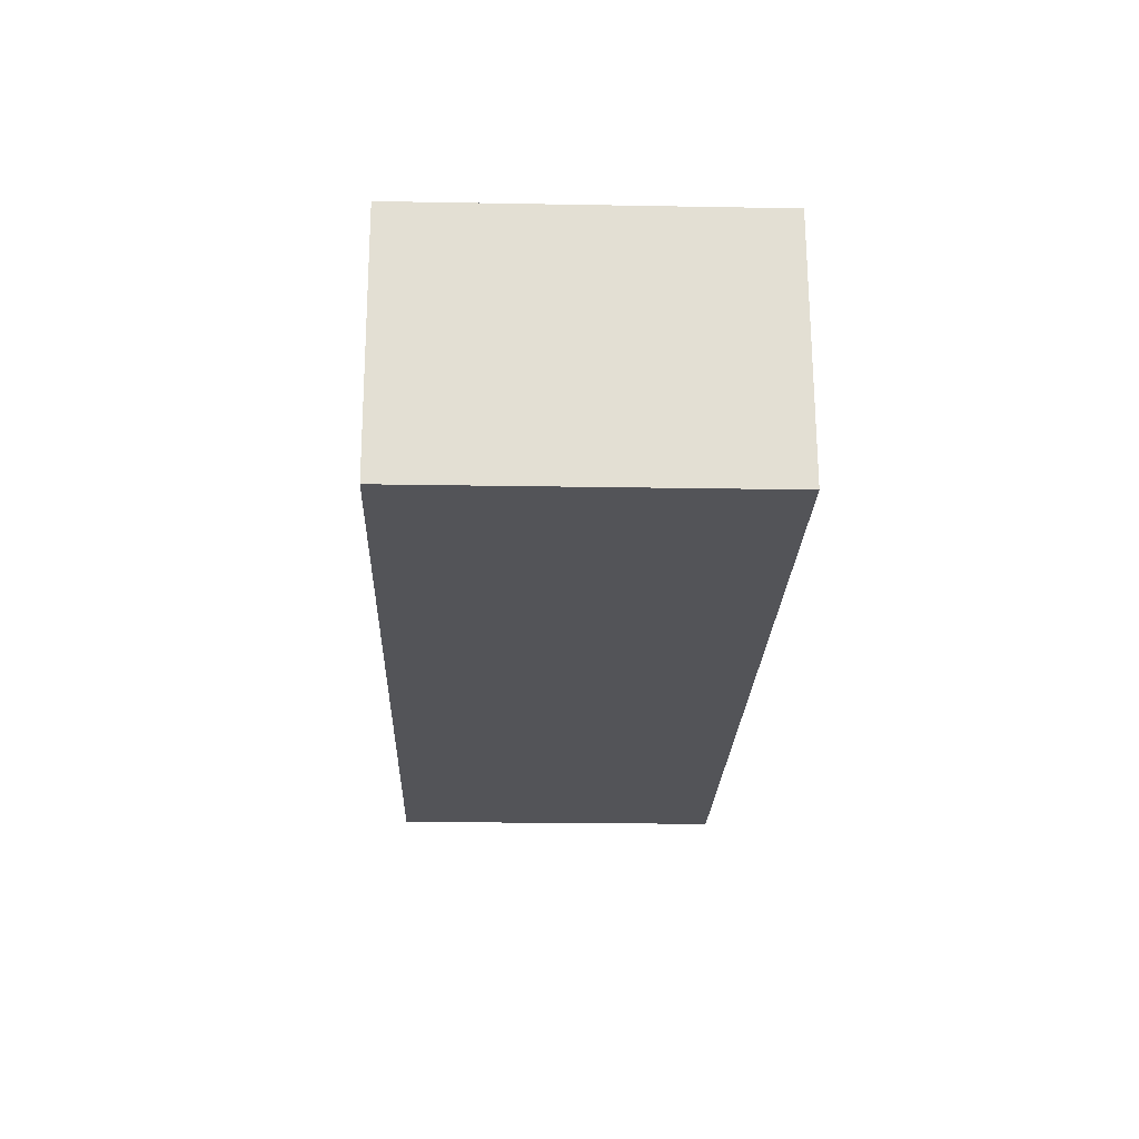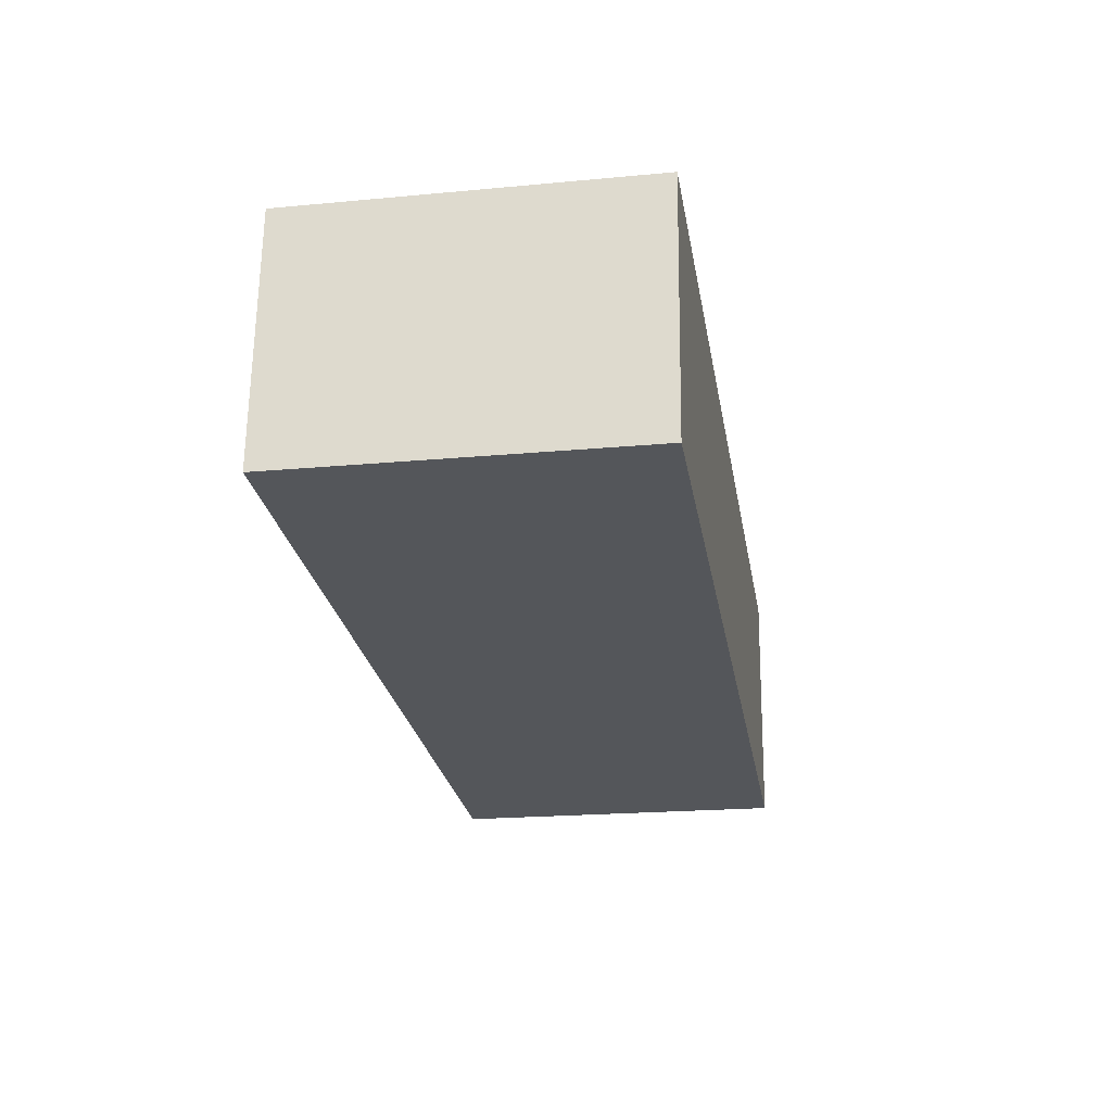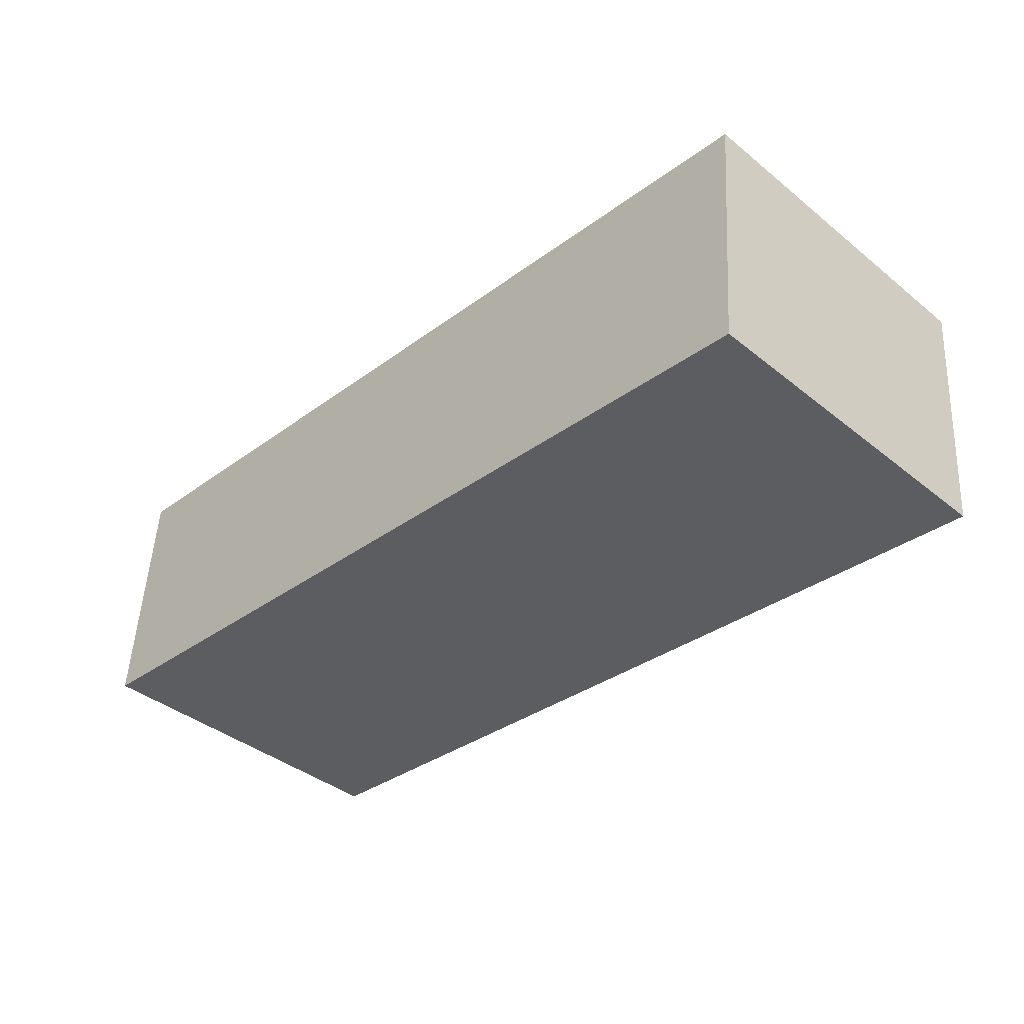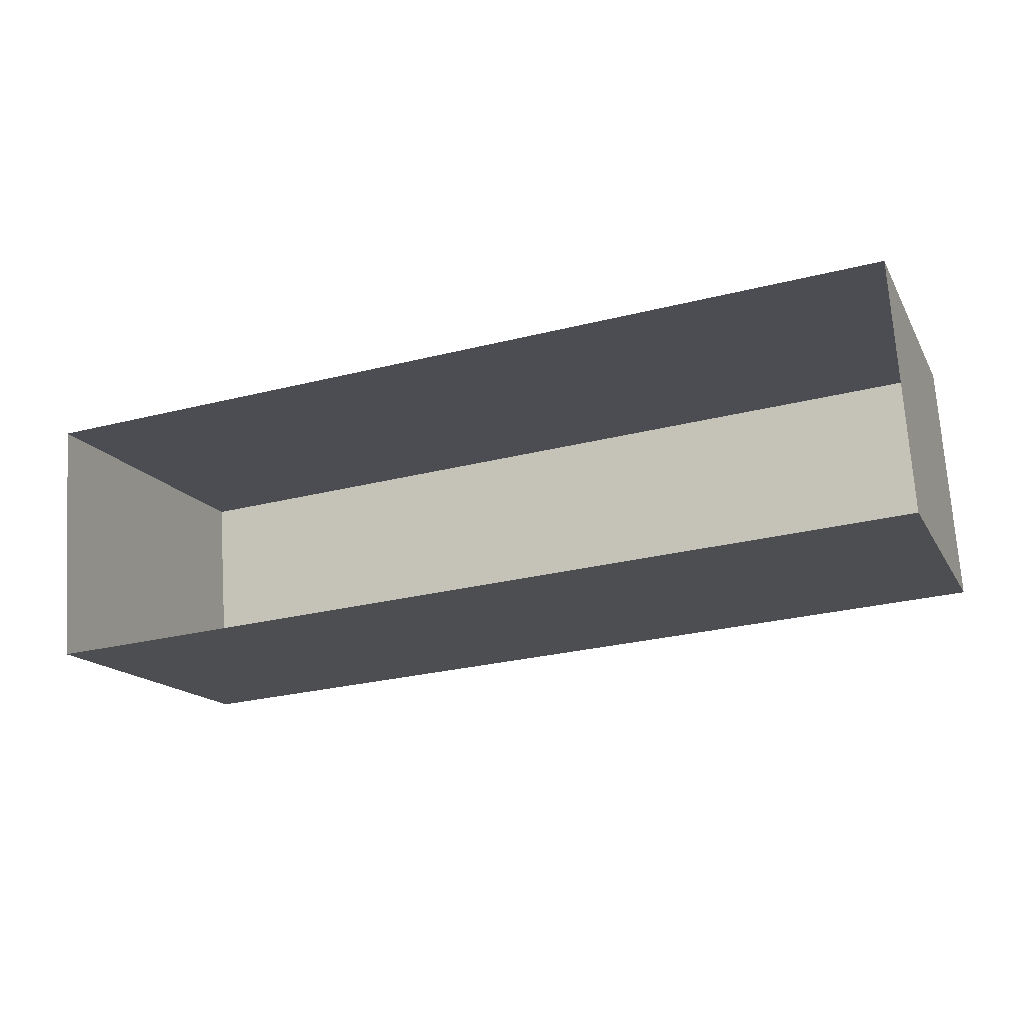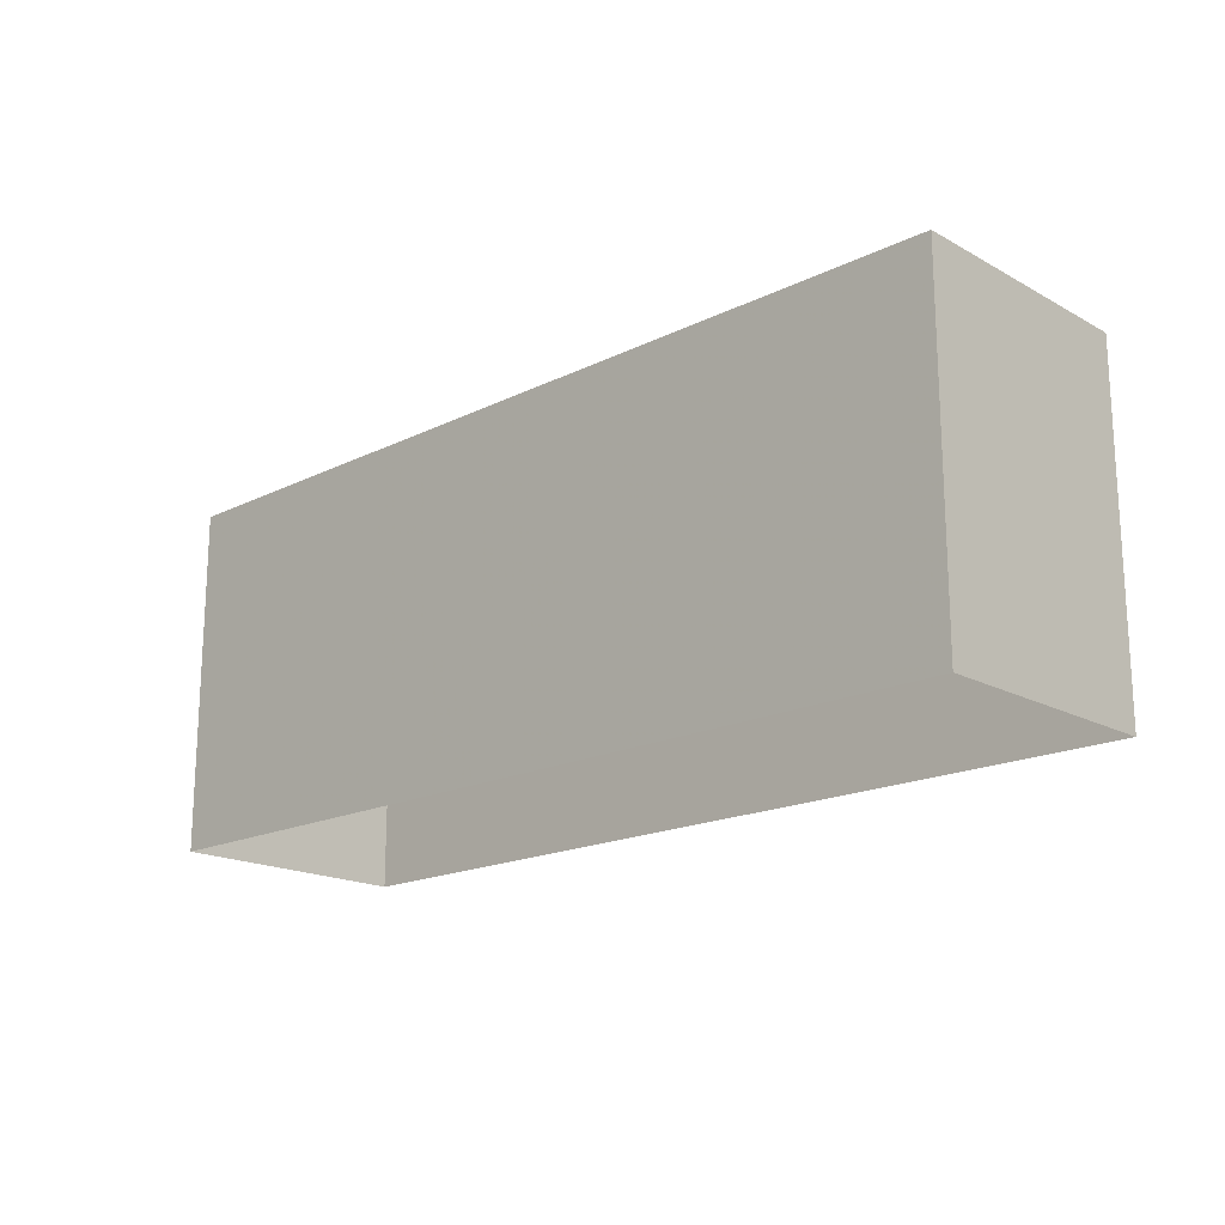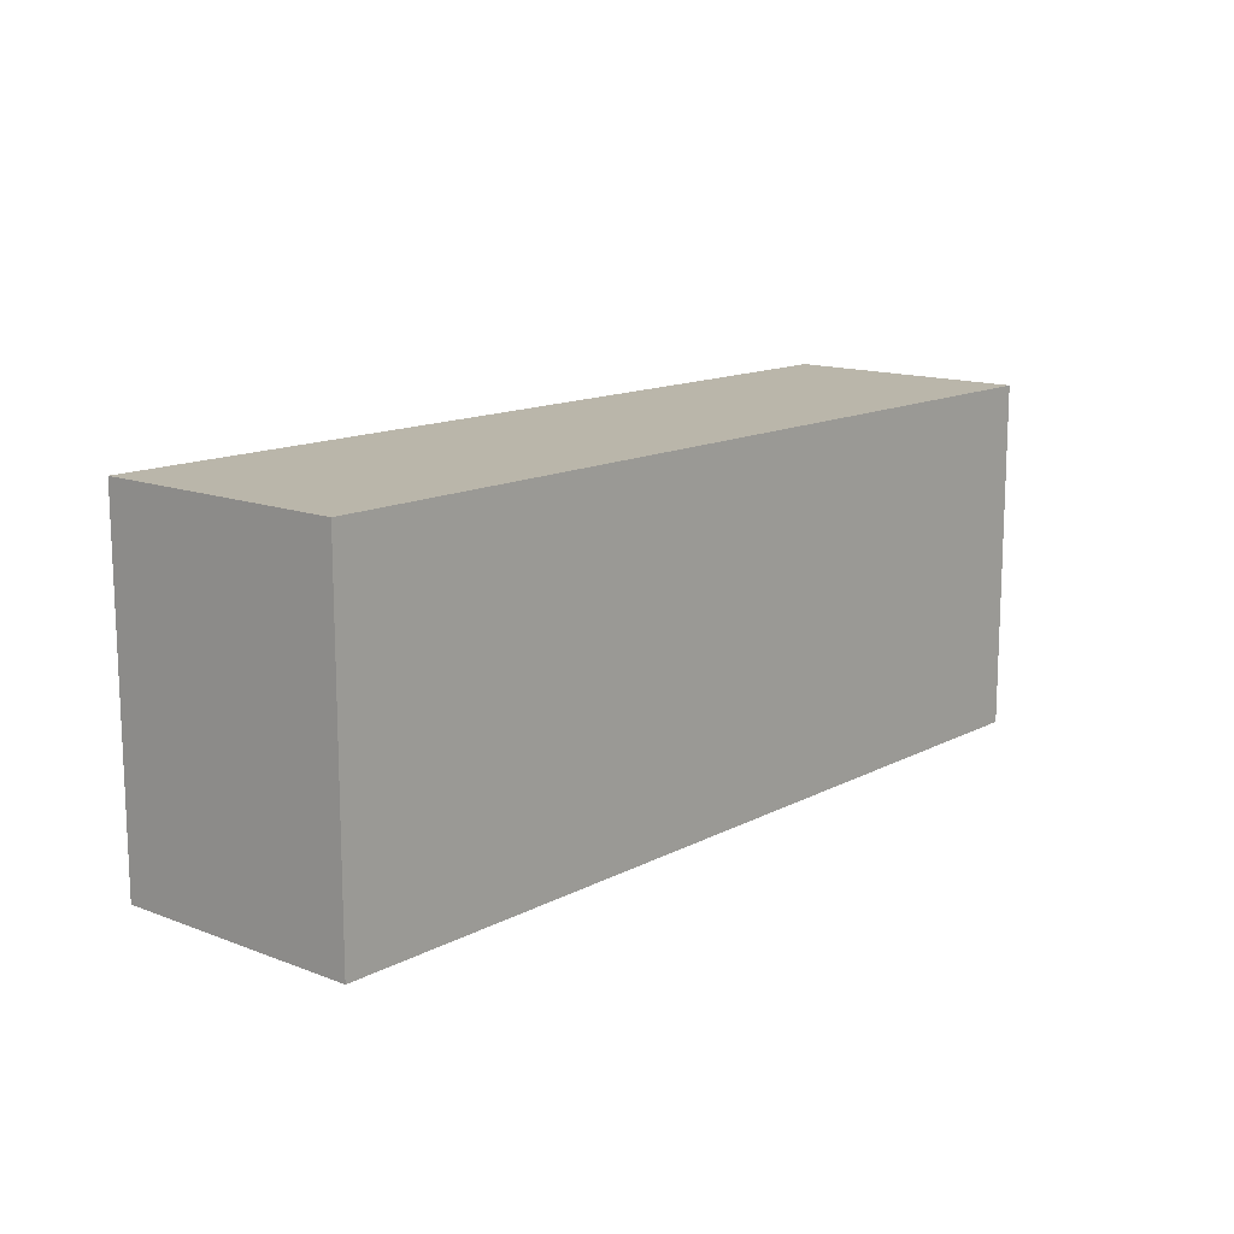
<metadata>
{"format":"obj","ext":"obj","renderer":"f3d","projection":"perspective","resolution":1024,"background":"white","views":[{"elev":-18.7,"azim":-92.0,"up":"+Y"},{"elev":-20.6,"azim":-80.5,"up":"+Y"},{"elev":-39.9,"azim":45.3,"up":"+Y"},{"elev":-15.3,"azim":-160.0,"up":"+Y"},{"elev":-17.9,"azim":39.0,"up":"+Z"},{"elev":13.7,"azim":-53.8,"up":"+Z"}]}
</metadata>
<code>
v -3.718e+05 -1.037e+05 33.19
v -3.718e+05 -1.037e+05 33.19
v -3.718e+05 -1.037e+05 33.19
v -3.718e+05 -1.037e+05 33.19
v -3.718e+05 -1.037e+05 36.16
v -3.718e+05 -1.037e+05 36.16
v -3.718e+05 -1.037e+05 36.16
v -3.718e+05 -1.037e+05 36.16
f 1 2 3
f 1 4 2
f 5 6 7
f 5 8 6
f 7 1 3
f 7 6 1
f 8 4 1
f 6 8 1
f 5 3 2
f 5 7 3
f 5 2 4
f 8 5 4

</code>
